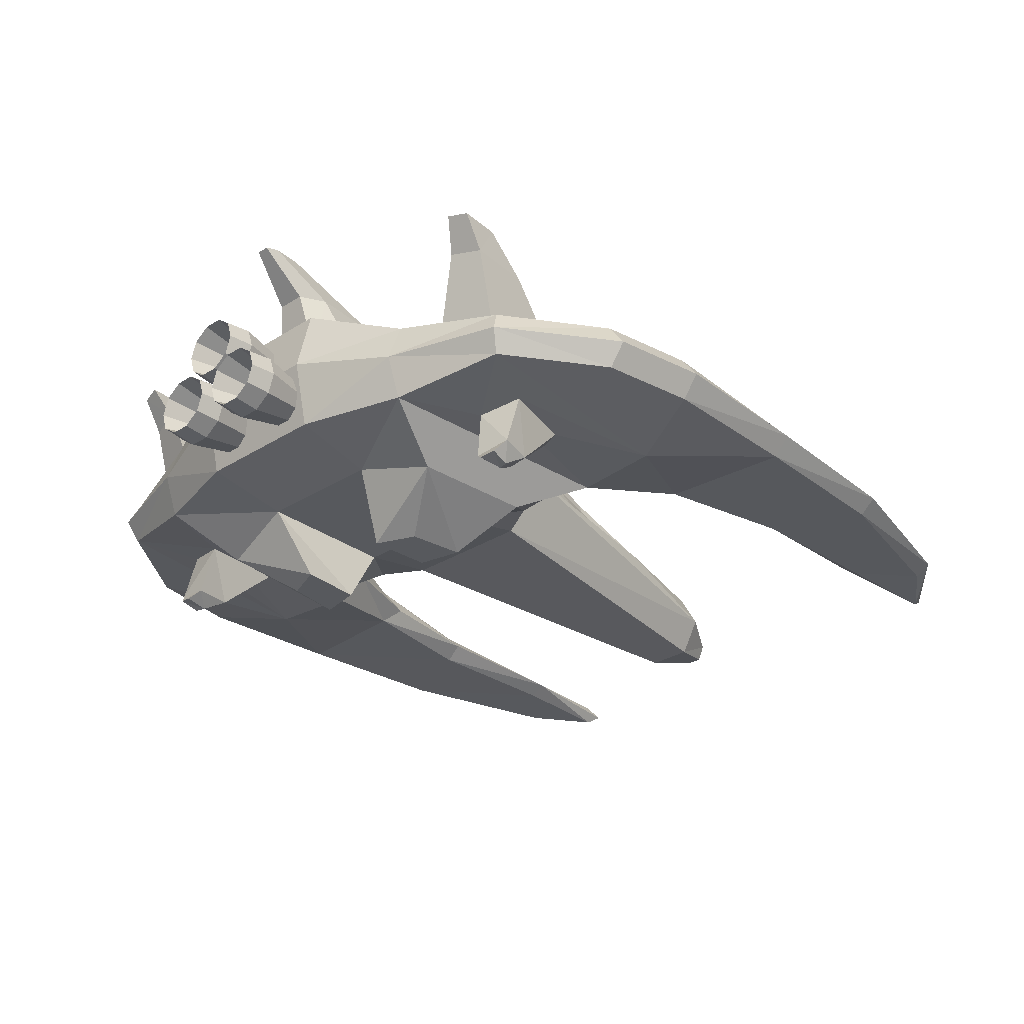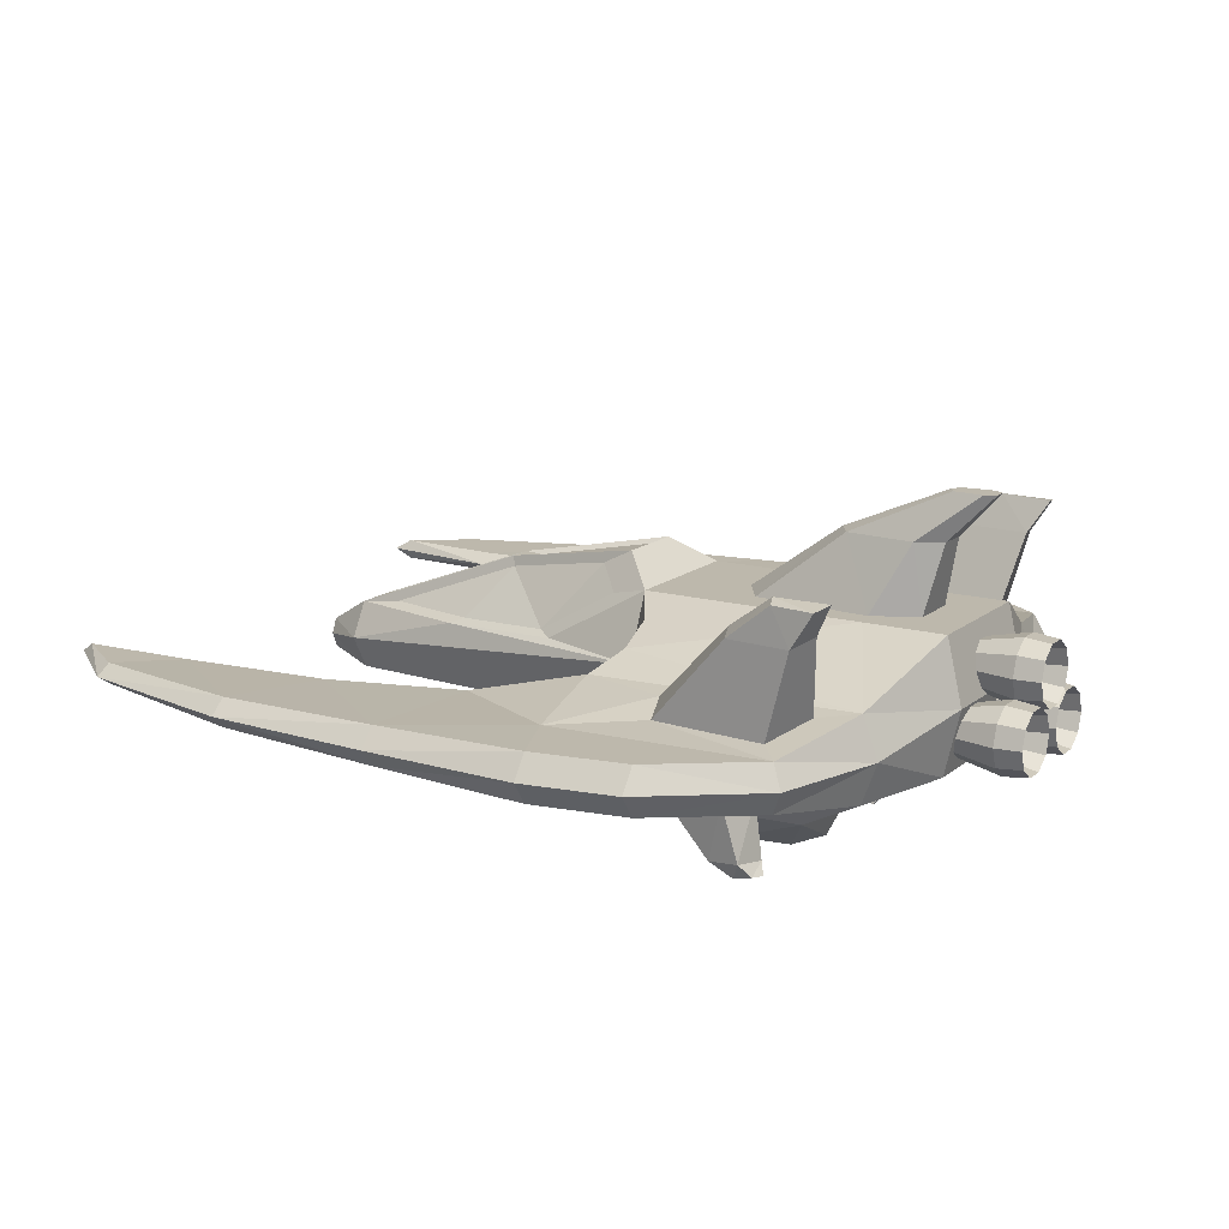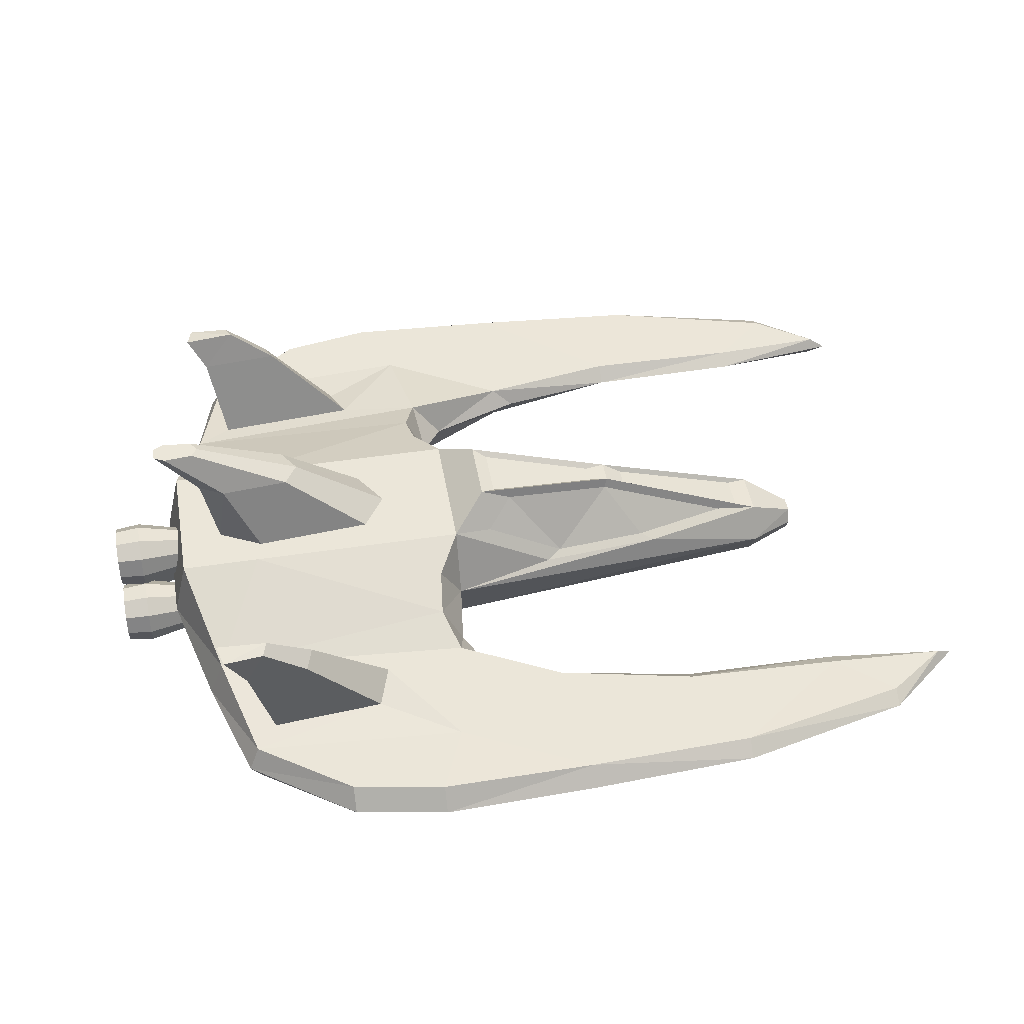
<metadata>
{"format":"obj","ext":"obj","renderer":"f3d","projection":"perspective","resolution":1024,"background":"white","views":[{"elev":-29.3,"azim":-46.9,"up":"+Y"},{"elev":14.7,"azim":-148.5,"up":"+Y"},{"elev":46.7,"azim":-9.7,"up":"+Y"}]}
</metadata>
<code>
g default
v -126.8 -4.199 97.81
v -111.2 -9.058 18.51
v -111.3 -9.058 -18.71
v -127.2 -4.199 -97.94
v -152.7 -4.199 -93.46
v -178.1 -4.199 -75.56
v -193.7 -9.058 -18.53
v -193.7 -9.058 18.69
v -177.8 -4.199 75.65
v -152.3 -4.199 93.44
v -126.8 8.247 97.81
v -111.2 26.17 18.51
v -111.3 26.17 -18.71
v -127.2 8.247 -97.94
v -152.7 8.247 -93.46
v -178.1 8.247 -75.56
v -193.7 26.17 -18.53
v -193.7 26.17 18.69
v -177.8 8.247 75.65
v -152.3 8.247 93.44
v -171.6 26.17 -18.58
v -171.5 26.17 18.64
v -13.29 -11.11 5.973
v -13.32 -11.11 -6.592
v -13.32 7.653 -6.592
v -13.29 7.653 5.973
v -115.3 -9.058 -52.41
v -117.1 -8.717 -75.86
v -115.3 13.11 -52.41
v -119.5 8.247 -79.6
v -116.7 -8.717 75.68
v -115 -9.058 52.23
v -119.2 8.247 79.44
v -115 13.11 52.23
v -4.559 4.824 -70.19
v -4.559 -0.776 -70.19
v 27.23 -0.776 -71.79
v 10.63 -0.776 -83.26
v 10.63 4.824 -83.26
v 27.23 4.824 -71.79
v 10.99 -0.776 82.54
v 27.54 -0.776 71
v -4.257 -0.776 69.53
v -4.257 4.824 69.53
v 27.54 4.824 71
v 10.99 4.824 82.54
v -185.9 13.11 -47.04
v -185.7 13.11 47.17
v -86.73 7.106 -62.1
v -48.41 5.965 -69.43
v -86.73 -3.058 -62.1
v -48.41 -1.917 -69.43
v -83.99 -3.058 -96.85
v -37 -1.917 -94.46
v -83.99 7.106 -96.85
v -37 5.965 -94.46
v -83.57 -3.058 96.54
v -36.6 -1.917 93.94
v -86.46 -3.058 61.8
v -48.11 -1.917 68.97
v -86.46 7.106 61.8
v -48.11 5.965 68.97
v -83.57 7.106 96.54
v -36.6 5.965 93.94
v -185.9 -9.058 -47.04
v -185.7 -9.058 47.17
v -4.266 2.024 65.42
v 31.98 2.024 69.61
v 11 2.024 86.98
v -36.59 2.024 98.39
v -83.56 2.024 101
v -126.7 2.024 102.3
v -152.2 2.024 97.89
v -180.7 2.024 77.53
v -181 2.024 -77.43
v -152.7 2.024 -97.9
v -127.2 2.024 -102.4
v -84 2.024 -101.3
v -37.01 2.024 -98.9
v 10.62 2.024 -87.7
v 31.68 2.024 -70.42
v -4.55 2.024 -66.08
v -48.4 2.024 -65.32
v -80.94 2.024 -60.2
v -107 2.024 -51.06
v -111.3 8.556 -26.42
v -13.33 -1.727 -11.84
v -13.28 -1.727 11.23
v -111.2 8.556 26.22
v -106.8 2.024 50.85
v -80.68 2.024 59.87
v -48.12 2.024 64.86
v -189.9 2.024 47.18
v -197.8 8.556 18.7
v -197.9 8.556 -18.52
v -190.1 2.024 -47.04
v -132.7 -13.29 17.53
v -171.2 -13.29 17.61
v -171.3 -13.29 -17.55
v -132.8 -13.29 -17.63
v -134 -19.46 42.16
v -167 -19.46 39.8
v -167.2 -19.46 -39.75
v -134.2 -19.46 -42.26
v -171.9 9.423 68.86
v -141 9.423 66.26
v -137.4 12.1 55.98
v -176.2 12.1 53.19
v -137.6 12.1 -56.06
v -141.2 9.423 -66.32
v -172.2 9.423 -68.79
v -176.5 12.1 -53.11
v -178.1 32.26 69.72
v -161.1 32.26 68.29
v -159.1 33.73 62.63
v -180.5 33.73 61.1
v -159.4 33.73 -62.62
v -161.4 32.26 -68.27
v -178.4 32.26 -69.63
v -180.8 33.73 -61
v -183.9 41.36 70.16
v -172.8 41.62 69.16
v -171.6 42.62 65.48
v -185.5 42.31 64.58
v -171.8 42.63 -65.29
v -173.2 41.67 -68.94
v -184.2 41.48 -69.65
v -185.7 42.37 -64.02
v -163.4 -8.218 -56.05
v -139.8 -8.218 -57.84
v -160.8 -6.598 -67.83
v -142 -8.104 -64.06
v -160.5 -6.598 67.84
v -141.8 -8.104 64
v -163.2 -8.218 56.08
v -139.6 -8.218 57.77
v -166.1 -22.9 -57.69
v -155.4 -22.44 -59.45
v -164.9 -21.23 -67.19
v -156.4 -22.37 -65.67
v -164.6 -21.23 67.23
v -156.1 -22.37 65.67
v -165.9 -22.9 57.73
v -155.1 -22.44 59.45
v -168.2 -25.38 -60.61
v -161.4 -26.07 -61.47
v -167.4 -24.65 -64.72
v -162.1 -26.07 -64.16
v -167.1 -24.65 64.76
v -161.8 -26.07 64.18
v -167.9 -25.38 60.66
v -161.2 -26.07 61.48
v -137.9 26.17 9.854
v -170 26.17 12.56
v -138 26.17 -9.935
v -170 26.17 -12.5
v -181.8 26.17 -6.582
v -181.8 26.17 6.69
v -131.4 26.17 -0.05457
v -160.5 44.57 5.945
v -179.1 44.57 7.568
v -156.7 44.57 -4e-06
v -160.5 44.57 -5.929
v -179.2 44.57 -7.471
v -186 44.57 -3.918
v -186 44.57 4.045
v -186.8 56.95 2.637
v -194.9 56.95 3.341
v -185.2 56.95 0.06134
v -186.8 56.95 -2.508
v -194.9 56.95 -3.176
v -197.9 56.95 -1.637
v -197.9 56.95 1.814
v -101.7 33.46 9.187
v -101.7 33.46 -9.424
v -61.32 25.89 2.936
v -61.34 25.89 -3.347
v 0 -8.023 1.829
v -0.009338 -8.023 -2.505
v -0.01325 -4.011 -4.317
v 0.003906 -4.011 3.641
v -0.009338 -2e-06 -2.505
v 0 -2e-06 1.829
v -82.65 9.805 -19.46
v -82.56 9.805 19.14
v -47.99 8.036 -15
v -47.92 8.036 14.53
v -97.75 31.54 7.007
v -97.78 31.54 -7.261
v -66.79 25.73 2.214
v -66.8 25.73 -2.602
v -100.3 23.5 15.78
v -78.4 10.95 16.26
v -51.84 9.595 12.72
v -25.29 9.301 6.165
v -62.12 23.28 3.836
v -93.07 29.09 8.628
v -19.02 8.584 4.52
v -19.04 8.584 -5.114
v -55.86 22.57 -2.626
v -55.85 22.57 2.191
v -51.9 9.595 -13.18
v -25.32 9.301 -6.732
v -78.47 10.95 -16.6
v -100.4 23.5 -16.02
v -93.11 29.09 -8.903
v -62.13 23.28 -4.244
v -117.7 -9.058 -29.93
v -119 -9.058 -41.17
v -118.9 -9.058 41
v -117.6 -9.058 29.76
v -118.9 17.46 41
v -117.6 21.82 29.76
v -117.7 21.82 -29.93
v -119 17.46 -41.17
v -113.1 4.201 -41.18
v -112.9 4.201 40.99
v -144 -31.18 14.72
v -160.9 -31.18 13.69
v -156.5 -31.18 24.34
v -141.7 -31.18 26.43
v -156.6 -31.18 -24.34
v -160.9 -31.18 -13.67
v -144.1 -31.18 -14.78
v -141.8 -31.18 -26.49
v -191.2 18.42 4.863
v -191.3 20.57 1.905
v -191.3 20.57 -1.752
v -191.3 18.42 -4.711
v -191.3 14.94 -5.841
v -191.3 11.47 -4.711
v -191.3 9.317 -1.752
v -191.3 9.317 1.905
v -191.2 11.47 4.863
v -191.2 14.94 5.993
v -206.6 20.39 7.602
v -206.6 23.75 2.971
v -206.6 23.75 -2.753
v -206.6 20.39 -7.384
v -206.6 14.94 -9.152
v -206.6 9.501 -7.384
v -206.6 6.136 -2.753
v -206.6 6.136 2.971
v -206.6 9.501 7.602
v -206.6 14.94 9.371
v -213.5 19.93 6.993
v -213.5 23.02 2.748
v -213.6 23.02 -2.499
v -213.6 19.93 -6.744
v -213.6 14.94 -8.365
v -213.6 9.954 -6.744
v -213.6 6.87 -2.499
v -213.5 6.87 2.748
v -213.5 9.954 6.993
v -213.5 14.94 8.614
v -200.3 18.02 4.331
v -200.3 19.92 1.714
v -200.3 19.92 -1.522
v -200.3 18.02 -4.14
v -200.3 14.94 -5.14
v -200.3 11.87 -4.14
v -200.3 9.965 -1.522
v -200.3 9.965 1.714
v -200.3 11.87 4.331
v -200.3 14.94 5.331
v -191.3 4.269 -5.673
v -191.3 6.418 -8.632
v -191.3 6.418 -12.29
v -191.3 4.269 -15.25
v -191.3 0.7907 -16.38
v -191.3 -2.687 -15.25
v -191.3 -4.837 -12.29
v -191.3 -4.837 -8.632
v -191.3 -2.687 -5.673
v -191.3 0.7907 -4.543
v -206.6 6.235 -2.935
v -206.6 9.599 -7.565
v -206.6 9.599 -13.29
v -206.6 6.235 -17.92
v -206.6 0.7907 -19.69
v -206.6 -4.653 -17.92
v -206.6 -8.018 -13.29
v -206.6 -8.018 -7.565
v -206.6 -4.653 -2.935
v -206.6 0.7907 -1.166
v -213.6 5.781 -3.544
v -213.6 8.865 -7.789
v -213.6 8.865 -13.04
v -213.6 5.781 -17.28
v -213.6 0.7907 -18.9
v -213.6 -4.199 -17.28
v -213.6 -7.284 -13.04
v -213.6 -7.284 -7.789
v -213.6 -4.199 -3.544
v -213.6 0.7907 -1.923
v -200.3 3.868 -6.205
v -200.3 5.77 -8.823
v -200.3 5.77 -12.06
v -200.3 3.868 -14.68
v -200.3 0.7907 -15.68
v -200.3 -2.287 -14.68
v -200.3 -4.188 -12.06
v -200.3 -4.188 -8.823
v -200.3 -2.287 -6.205
v -200.3 0.7907 -5.206
v -191.2 4.269 15.4
v -191.2 6.418 12.44
v -191.2 6.418 8.781
v -191.2 4.269 5.822
v -191.2 0.7907 4.692
v -191.2 -2.687 5.822
v -191.2 -4.837 8.781
v -191.2 -4.837 12.44
v -191.2 -2.687 15.4
v -191.2 0.7907 16.53
v -206.5 6.235 18.14
v -206.6 9.599 13.5
v -206.6 9.599 7.78
v -206.6 6.235 3.15
v -206.6 0.7907 1.381
v -206.6 -4.653 3.15
v -206.6 -8.018 7.78
v -206.6 -8.018 13.5
v -206.5 -4.653 18.14
v -206.5 0.7907 19.9
v -213.5 5.781 17.53
v -213.5 8.865 13.28
v -213.5 8.865 8.034
v -213.5 5.781 3.789
v -213.5 0.7907 2.168
v -213.5 -4.199 3.789
v -213.5 -7.284 8.034
v -213.5 -7.284 13.28
v -213.5 -4.199 17.53
v -213.5 0.7907 19.15
v -200.3 3.868 14.86
v -200.3 5.77 12.25
v -200.3 5.77 9.011
v -200.3 3.868 6.393
v -200.3 0.7907 5.393
v -200.3 -2.287 6.393
v -200.3 -4.188 9.011
v -200.3 -4.188 12.25
v -200.3 -2.287 14.86
v -200.3 0.7907 15.86
g ship4
f 213 89 12
f 180 181 179
f 178 179 181
f 81 82 37
f 82 36 37
f 5 76 4
f 4 76 77
f 76 5 75
f 5 6 75
f 95 96 7
f 96 65 7
f 7 8 95
f 8 94 95
f 74 93 9
f 93 66 9
f 73 74 10
f 9 10 74
f 10 1 73
f 1 72 73
f 97 98 100
f 98 99 100
f 124 121 123
f 121 122 123
f 2 3 23
f 3 24 23
f 86 87 3
f 3 87 24
f 89 2 88
f 2 23 88
f 68 69 42
f 41 42 69
f 83 52 82
f 82 52 36
f 37 36 38
f 4 77 53
f 77 78 53
f 40 39 35
f 41 58 43
f 43 58 60
f 58 57 60
f 60 57 59
f 1 31 57
f 57 31 59
f 31 32 59
f 32 90 59
f 90 91 59
f 64 62 63
f 62 61 63
f 70 58 69
f 58 41 69
f 12 22 213
f 34 212 48
f 18 48 22
f 48 212 22
f 22 212 213
f 169 170 167
f 167 170 168
f 170 171 168
f 168 171 173
f 171 172 173
f 189 188 191
f 188 190 191
f 38 36 54
f 36 52 54
f 54 52 53
f 52 51 53
f 4 53 28
f 53 51 28
f 51 27 28
f 81 37 80
f 37 38 80
f 68 42 67
f 42 43 67
f 42 41 43
f 16 30 15
f 30 14 15
f 19 20 33
f 11 33 20
f 219 218 220
f 221 220 218
f 223 222 224
f 224 222 225
f 145 147 146
f 146 147 148
f 9 31 10
f 1 10 31
f 72 1 71
f 1 57 71
f 71 57 70
f 57 58 70
f 78 79 53
f 53 79 54
f 79 80 54
f 54 80 38
f 68 67 45
f 45 67 44
f 68 45 69
f 69 45 46
f 70 69 64
f 64 69 46
f 71 70 63
f 63 70 64
f 11 72 63
f 72 71 63
f 72 11 73
f 73 11 20
f 73 20 74
f 74 20 19
f 76 75 15
f 75 16 15
f 77 76 14
f 76 15 14
f 77 14 78
f 78 14 55
f 78 55 79
f 79 55 56
f 79 56 80
f 80 56 39
f 81 80 40
f 40 80 39
f 81 40 82
f 35 82 40
f 91 92 59
f 59 92 60
f 60 92 43
f 92 67 43
f 27 51 85
f 85 51 84
f 84 51 83
f 51 52 83
f 84 83 49
f 49 83 50
f 29 85 49
f 85 84 49
f 13 184 86
f 87 86 186
f 86 184 186
f 87 186 25
f 181 180 183
f 180 182 183
f 12 89 185
f 185 89 187
f 187 89 88
f 88 26 187
f 34 61 90
f 91 90 61
f 91 61 92
f 92 61 62
f 92 62 67
f 67 62 44
f 50 83 35
f 83 82 35
f 75 96 16
f 96 47 16
f 94 8 93
f 8 66 93
f 18 94 48
f 94 93 48
f 95 94 17
f 94 18 17
f 17 47 95
f 47 96 95
f 75 6 96
f 6 65 96
f 74 19 93
f 48 93 19
f 39 56 35
f 35 56 50
f 56 55 50
f 50 55 49
f 14 30 55
f 55 30 49
f 49 30 29
f 11 63 33
f 63 61 33
f 61 34 33
f 46 44 64
f 44 62 64
f 45 44 46
f 128 125 127
f 125 126 127
f 13 214 21
f 29 47 215
f 17 21 47
f 47 21 215
f 21 214 215
f 86 214 13
f 8 7 98
f 7 99 98
f 3 2 100
f 2 97 100
f 32 66 101
f 66 102 101
f 8 98 66
f 66 98 102
f 32 101 210
f 2 211 97
f 97 211 101
f 211 210 101
f 7 65 99
f 65 103 99
f 27 104 65
f 65 104 103
f 27 209 104
f 3 100 208
f 100 104 208
f 209 208 104
f 33 106 19
f 19 106 105
f 34 107 33
f 33 107 106
f 34 48 107
f 48 108 107
f 48 19 108
f 19 105 108
f 29 30 109
f 30 110 109
f 30 16 110
f 16 111 110
f 47 112 16
f 16 112 111
f 29 109 47
f 47 109 112
f 106 114 105
f 105 114 113
f 107 115 106
f 106 115 114
f 107 108 115
f 108 116 115
f 105 113 108
f 108 113 116
f 109 110 117
f 110 118 117
f 110 111 118
f 111 119 118
f 111 112 119
f 112 120 119
f 109 117 112
f 112 117 120
f 114 122 113
f 113 122 121
f 115 123 114
f 114 123 122
f 115 116 123
f 116 124 123
f 113 121 116
f 116 121 124
f 117 118 125
f 118 126 125
f 118 119 126
f 119 127 126
f 119 120 127
f 120 128 127
f 117 125 120
f 120 125 128
f 6 5 28
f 28 5 4
f 151 152 149
f 150 149 152
f 27 65 130
f 65 129 130
f 65 6 129
f 6 131 129
f 6 28 131
f 28 132 131
f 132 28 130
f 28 27 130
f 9 133 31
f 31 133 134
f 66 135 9
f 9 135 133
f 32 136 66
f 66 136 135
f 134 136 31
f 32 31 136
f 130 129 138
f 129 137 138
f 131 139 129
f 129 139 137
f 132 140 131
f 131 140 139
f 130 138 132
f 132 138 140
f 134 133 142
f 133 141 142
f 133 135 141
f 135 143 141
f 136 144 135
f 135 144 143
f 136 134 144
f 134 142 144
f 138 137 146
f 137 145 146
f 139 147 137
f 137 147 145
f 140 148 139
f 139 148 147
f 138 146 140
f 140 146 148
f 142 141 150
f 141 149 150
f 141 143 149
f 143 151 149
f 144 152 143
f 143 152 151
f 144 142 152
f 142 150 152
f 12 153 22
f 22 153 154
f 12 13 153
f 153 13 159
f 13 155 159
f 13 21 155
f 21 156 155
f 156 21 157
f 21 17 157
f 17 18 157
f 18 158 157
f 154 158 22
f 18 22 158
f 153 160 154
f 154 160 161
f 159 162 153
f 153 162 160
f 159 155 162
f 155 163 162
f 155 156 163
f 156 164 163
f 156 157 164
f 157 165 164
f 157 158 165
f 158 166 165
f 154 161 158
f 158 161 166
f 160 167 161
f 161 167 168
f 162 169 160
f 160 169 167
f 162 163 169
f 163 170 169
f 163 164 170
f 164 171 170
f 164 165 171
f 165 172 171
f 165 166 172
f 166 173 172
f 161 168 166
f 166 168 173
f 13 12 175
f 12 174 175
f 195 196 194
f 194 196 193
f 196 197 193
f 192 193 197
f 198 199 201
f 199 200 201
f 203 202 207
f 202 204 207
f 207 204 206
f 204 205 206
f 23 24 178
f 24 179 178
f 87 180 24
f 24 180 179
f 88 23 181
f 23 178 181
f 25 182 87
f 87 182 180
f 25 26 182
f 26 183 182
f 26 88 183
f 88 181 183
f 175 174 189
f 174 188 189
f 176 190 174
f 174 190 188
f 176 177 190
f 177 191 190
f 177 175 191
f 175 189 191
f 12 185 192
f 185 193 192
f 185 187 193
f 187 194 193
f 26 195 187
f 187 195 194
f 26 176 195
f 176 196 195
f 174 197 176
f 176 197 196
f 12 192 174
f 174 192 197
f 26 25 198
f 25 199 198
f 25 177 199
f 177 200 199
f 177 176 200
f 176 201 200
f 176 26 201
f 26 198 201
f 25 186 203
f 186 202 203
f 184 204 186
f 186 204 202
f 13 205 184
f 184 205 204
f 13 175 205
f 175 206 205
f 175 177 206
f 177 207 206
f 25 203 177
f 177 203 207
f 208 86 3
f 216 215 86
f 215 214 86
f 215 216 29
f 29 216 85
f 86 208 216
f 209 216 208
f 209 27 216
f 85 216 27
f 89 211 2
f 89 217 211
f 217 210 211
f 210 217 32
f 90 32 217
f 217 89 212
f 212 89 213
f 212 34 217
f 90 217 34
f 97 218 98
f 98 218 219
f 98 219 102
f 102 219 220
f 101 102 221
f 102 220 221
f 101 221 97
f 97 221 218
f 99 103 223
f 103 222 223
f 100 99 224
f 99 223 224
f 104 225 103
f 103 225 222
f 104 100 225
f 100 224 225
f 237 236 227
f 226 227 236
f 238 237 228
f 227 228 237
f 239 238 229
f 228 229 238
f 240 239 230
f 229 230 239
f 241 240 231
f 230 231 240
f 242 241 232
f 231 232 241
f 243 242 233
f 232 233 242
f 244 243 234
f 233 234 243
f 245 244 235
f 234 235 244
f 236 245 226
f 235 226 245
f 256 257 265
f 258 259 257
f 260 261 259
f 262 263 261
f 264 265 263
f 257 259 265
f 259 261 265
f 261 263 265
f 236 237 246
f 237 247 246
f 237 238 247
f 238 248 247
f 238 239 248
f 239 249 248
f 239 240 249
f 240 250 249
f 240 241 250
f 241 251 250
f 241 242 251
f 242 252 251
f 242 243 252
f 243 253 252
f 243 244 253
f 244 254 253
f 244 245 254
f 245 255 254
f 245 236 255
f 236 246 255
f 246 247 256
f 247 257 256
f 247 248 257
f 248 258 257
f 248 249 258
f 249 259 258
f 249 250 259
f 250 260 259
f 250 251 260
f 251 261 260
f 251 252 261
f 252 262 261
f 252 253 262
f 253 263 262
f 253 254 263
f 254 264 263
f 254 255 264
f 255 265 264
f 255 246 265
f 246 256 265
f 277 276 267
f 266 267 276
f 278 277 268
f 267 268 277
f 279 278 269
f 268 269 278
f 280 279 270
f 269 270 279
f 281 280 271
f 270 271 280
f 282 281 272
f 271 272 281
f 283 282 273
f 272 273 282
f 284 283 274
f 273 274 283
f 285 284 275
f 274 275 284
f 276 285 266
f 275 266 285
f 296 297 305
f 298 299 297
f 300 301 299
f 302 303 301
f 304 305 303
f 297 299 305
f 299 301 305
f 301 303 305
f 276 277 286
f 277 287 286
f 277 278 287
f 278 288 287
f 278 279 288
f 279 289 288
f 279 280 289
f 280 290 289
f 280 281 290
f 281 291 290
f 281 282 291
f 282 292 291
f 282 283 292
f 283 293 292
f 283 284 293
f 284 294 293
f 284 285 294
f 285 295 294
f 285 276 295
f 276 286 295
f 286 287 296
f 287 297 296
f 287 288 297
f 288 298 297
f 288 289 298
f 289 299 298
f 289 290 299
f 290 300 299
f 290 291 300
f 291 301 300
f 291 292 301
f 292 302 301
f 292 293 302
f 293 303 302
f 293 294 303
f 294 304 303
f 294 295 304
f 295 305 304
f 295 286 305
f 286 296 305
f 317 316 307
f 306 307 316
f 318 317 308
f 307 308 317
f 319 318 309
f 308 309 318
f 320 319 310
f 309 310 319
f 321 320 311
f 310 311 320
f 322 321 312
f 311 312 321
f 323 322 313
f 312 313 322
f 324 323 314
f 313 314 323
f 325 324 315
f 314 315 324
f 316 325 306
f 315 306 325
f 336 337 345
f 338 339 337
f 340 341 339
f 342 343 341
f 344 345 343
f 337 339 345
f 339 341 345
f 341 343 345
f 316 317 326
f 317 327 326
f 317 318 327
f 318 328 327
f 318 319 328
f 319 329 328
f 319 320 329
f 320 330 329
f 320 321 330
f 321 331 330
f 321 322 331
f 322 332 331
f 322 323 332
f 323 333 332
f 323 324 333
f 324 334 333
f 324 325 334
f 325 335 334
f 325 316 335
f 316 326 335
f 326 327 336
f 327 337 336
f 327 328 337
f 328 338 337
f 328 329 338
f 329 339 338
f 329 330 339
f 330 340 339
f 330 331 340
f 331 341 340
f 331 332 341
f 332 342 341
f 332 333 342
f 333 343 342
f 333 334 343
f 334 344 343
f 334 335 344
f 335 345 344
f 335 326 345
f 326 336 345

</code>
